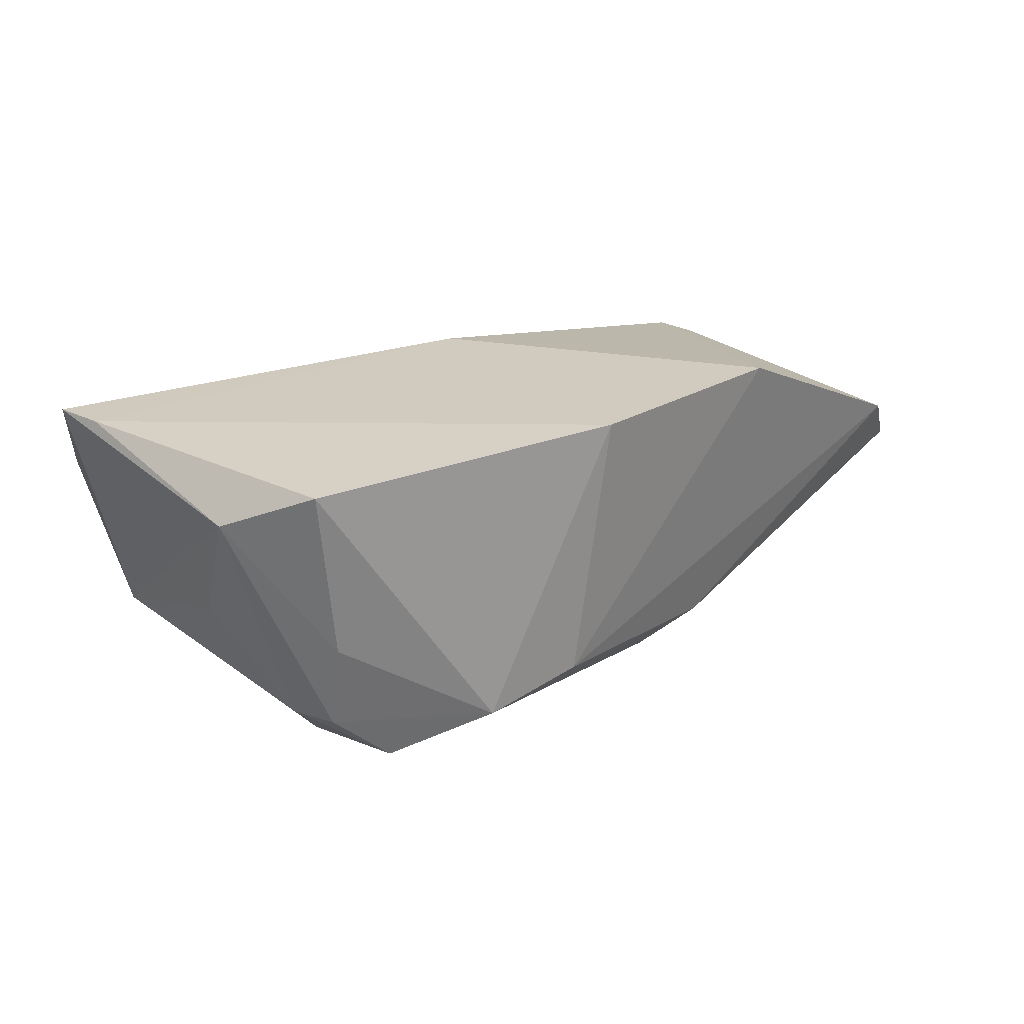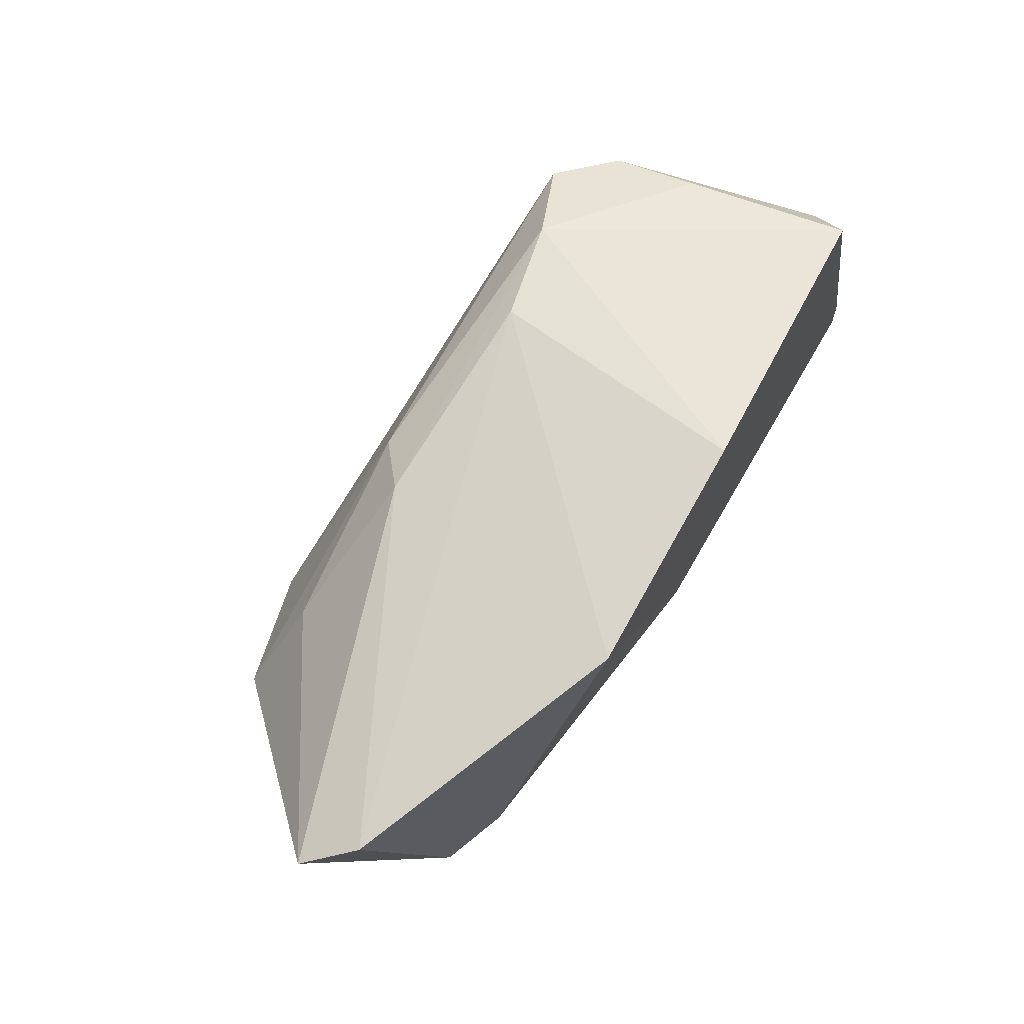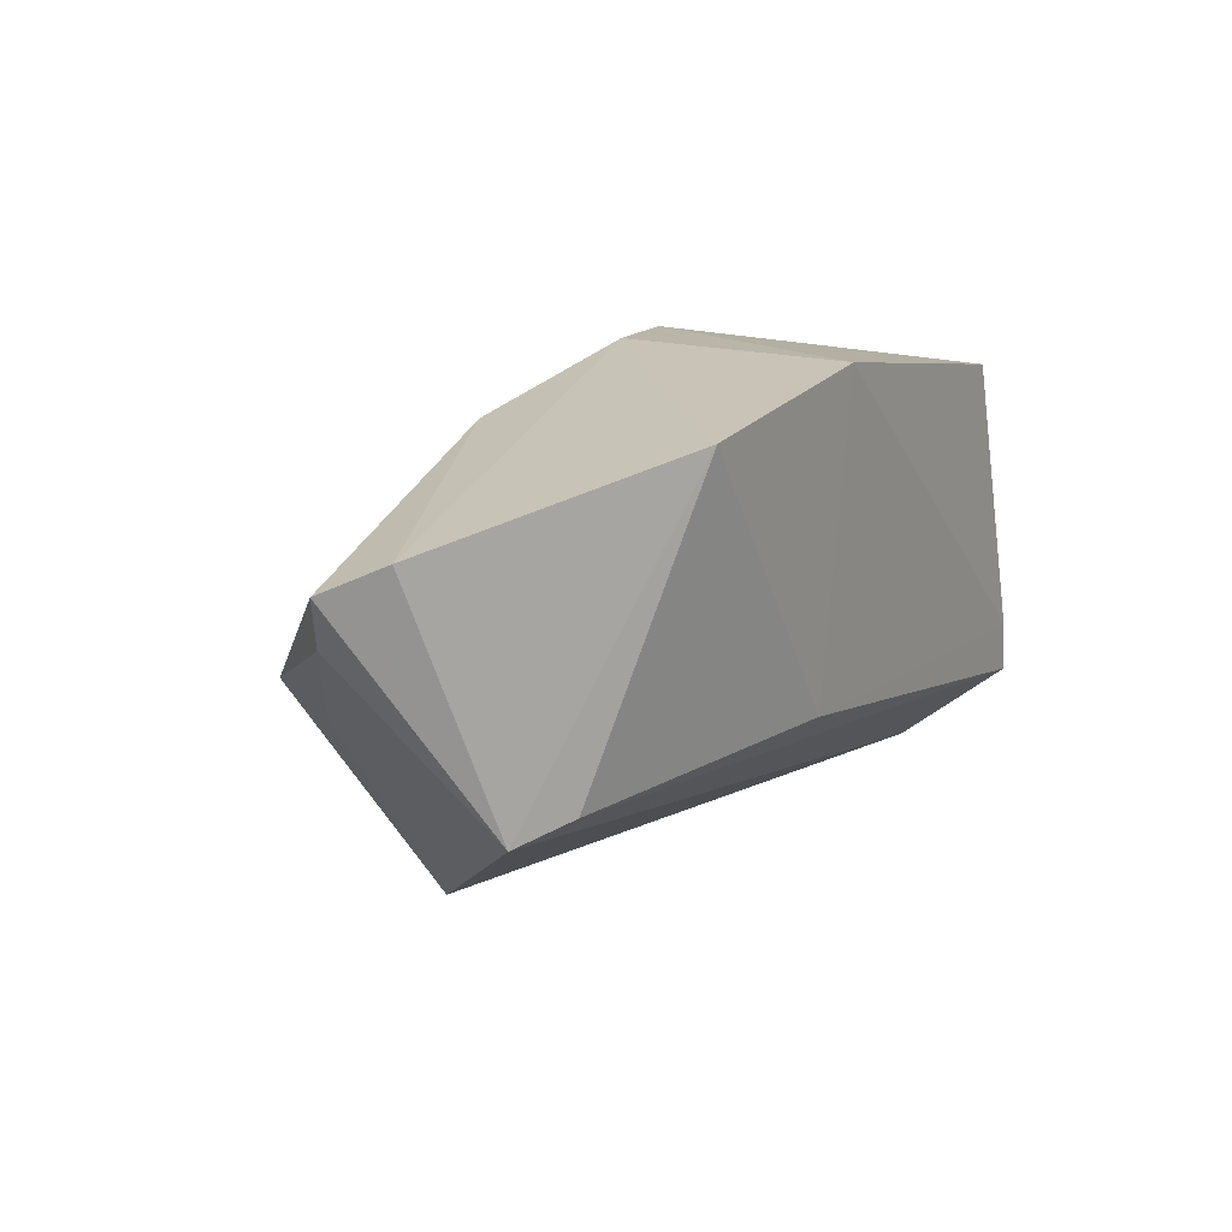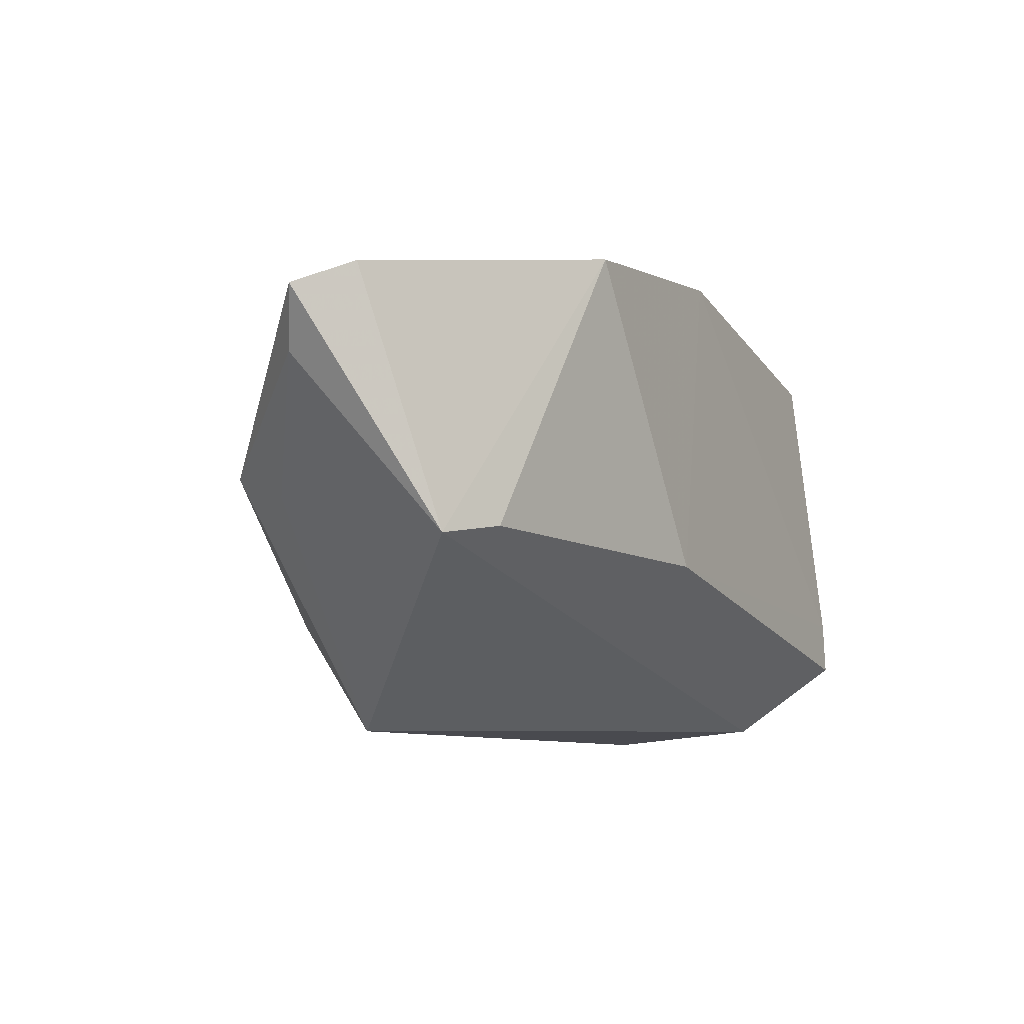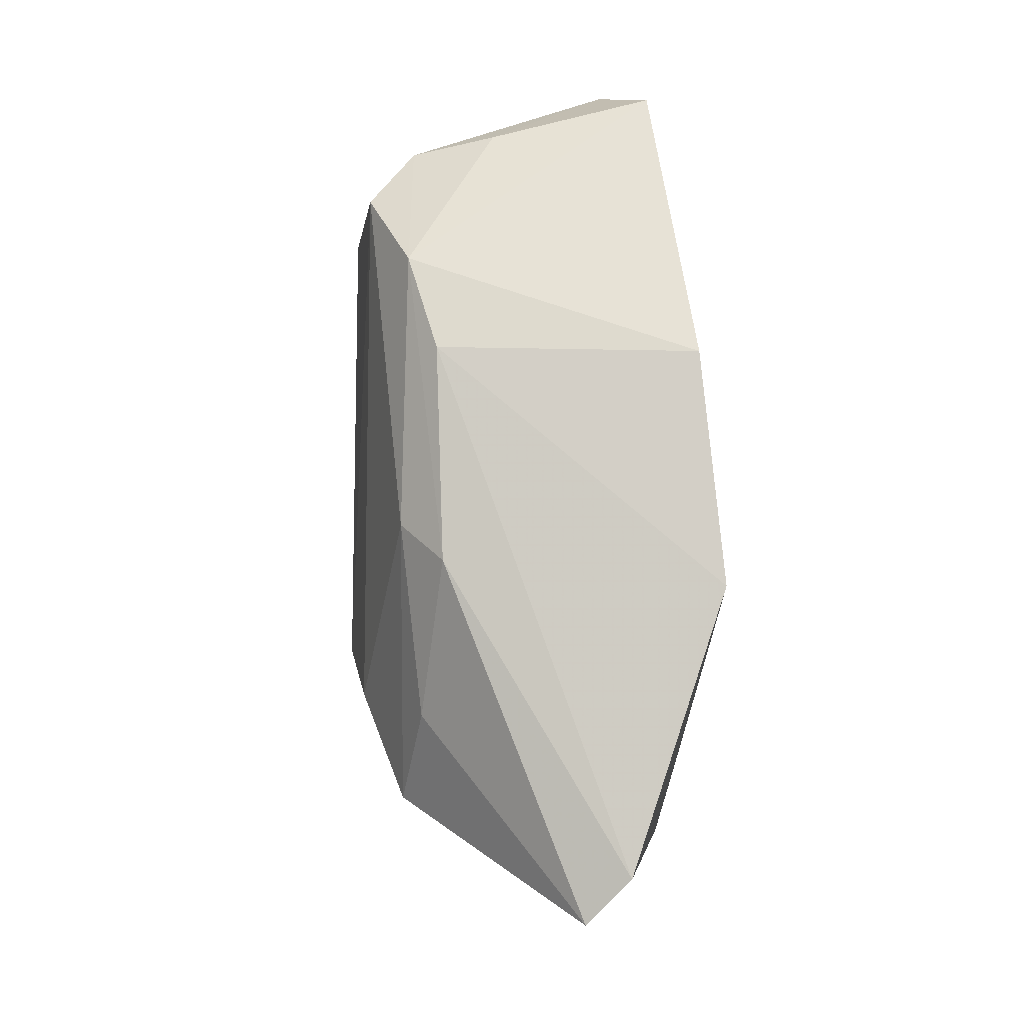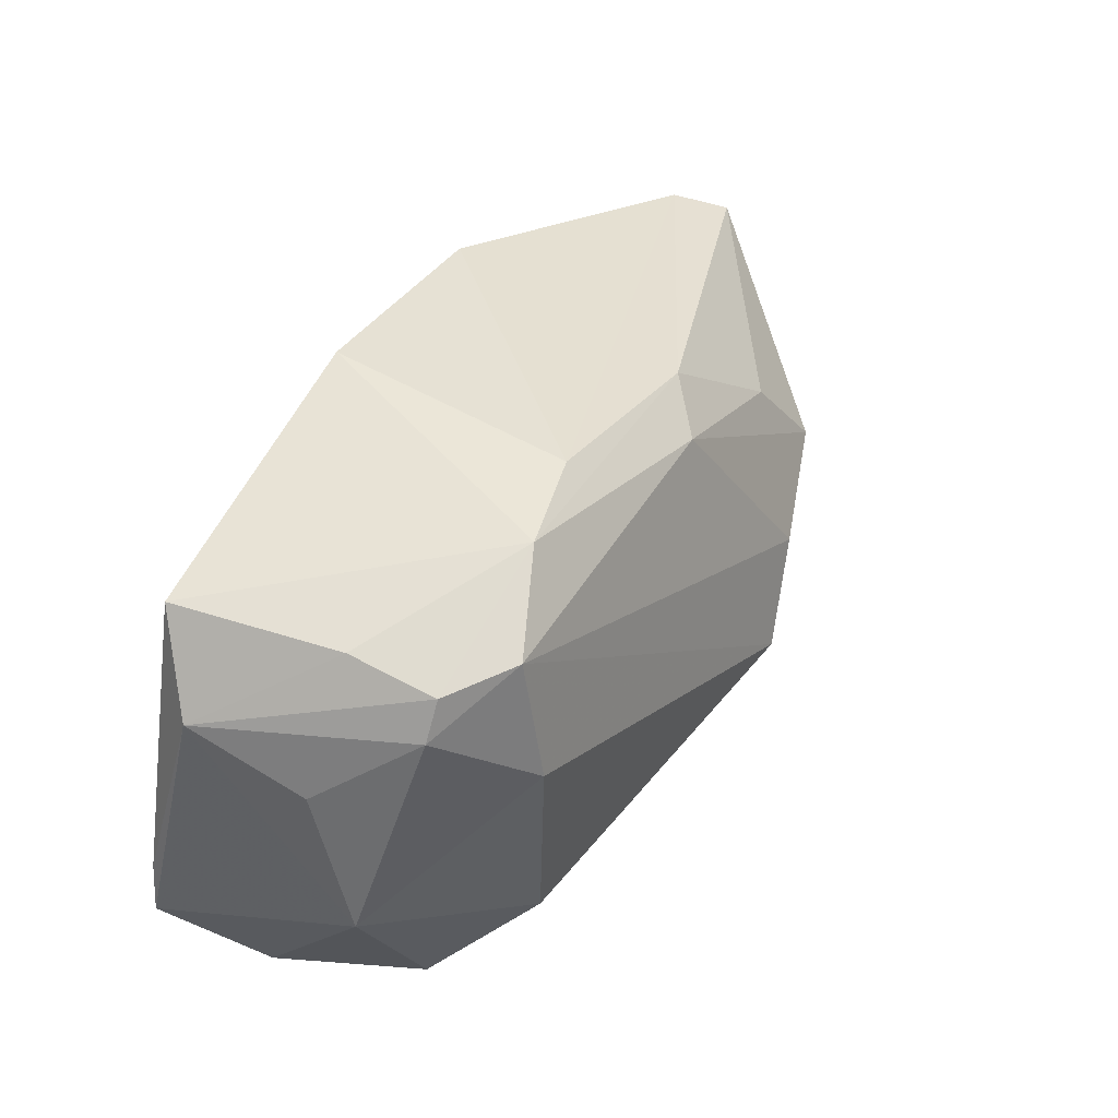
<metadata>
{"format":"obj","ext":"obj","renderer":"f3d","projection":"perspective","resolution":1024,"background":"white","views":[{"elev":23.3,"azim":140.0,"up":"+Z"},{"elev":69.2,"azim":-60.4,"up":"+Y"},{"elev":17.9,"azim":-57.7,"up":"+Y"},{"elev":-8.8,"azim":-60.9,"up":"+Y"},{"elev":73.9,"azim":-95.5,"up":"+Y"},{"elev":41.8,"azim":117.1,"up":"+Y"}]}
</metadata>
<code>
v -0.0445 -0.0008746 -0.02093
v -0.01292 0.01909 -0.01758
v -0.04313 -0.009161 0.01586
v 0.02996 -0.01998 -0.01911
v 0.03686 -0.03174 -0.007064
v 0.03191 0.004907 -0.02075
v -0.02649 0.02632 0.02158
v 0.04629 0.004404 0.0009005
v 0.003052 0.02933 0.02158
v -0.06069 0.01014 -0.00214
v 0.04677 -0.01402 -0.004263
v 0.04828 0.01132 0.01468
v 0.03138 0.02045 -0.018
v 0.03847 0.0187 -0.01171
v -0.05993 0.01993 0.00658
v 0.04086 0.01379 -0.01134
v -0.0205 -0.01725 -0.02721
v 0.03894 0.02106 -0.0009485
v 0.04516 -0.02968 0.009507
v 0.0419 0.02207 0.01993
v -0.02915 -0.006426 -0.02533
v -0.05081 -0.01067 0.01262
v -0.03596 0.01044 -0.01725
v 0.05116 -0.02015 0.02101
v 0.02005 0.02694 -0.01353
v 0.007301 0.02786 -0.01095
v -0.04567 -0.003859 -0.01366
v 0.01939 0.02692 -0.007141
v -0.0252 -0.03174 -0.01412
v -0.01911 0.02321 -0.01264
v -0.06462 0.01697 0.0005606
v -0.002849 -0.009905 0.02158
v 0.05018 -0.01355 0.02108
f 19 29 5
f 5 29 4
f 22 29 19
f 11 24 19
f 19 5 11
f 12 24 11
f 11 5 4
f 12 18 20
f 9 7 32
f 9 20 28
f 9 26 7
f 19 24 3
f 3 22 19
f 3 24 32
f 32 7 3
f 7 22 3
f 29 22 10
f 10 27 29
f 10 22 31
f 4 29 17
f 7 26 15
f 31 22 15
f 15 22 7
f 28 20 25
f 25 20 18
f 25 9 28
f 26 9 25
f 14 16 13
f 13 25 14
f 14 25 18
f 12 16 14
f 14 18 12
f 8 16 12
f 12 11 8
f 8 11 16
f 20 9 33
f 33 24 12
f 12 20 33
f 32 24 33
f 33 9 32
f 29 27 1
f 1 17 29
f 1 10 31
f 27 10 1
f 4 17 6
f 6 17 13
f 13 16 6
f 6 11 4
f 16 11 6
f 2 25 13
f 26 25 30
f 25 2 30
f 31 15 30
f 30 15 26
f 17 1 21
f 1 2 21
f 13 17 21
f 21 2 13
f 23 2 1
f 23 30 2
f 23 1 31
f 31 30 23

</code>
